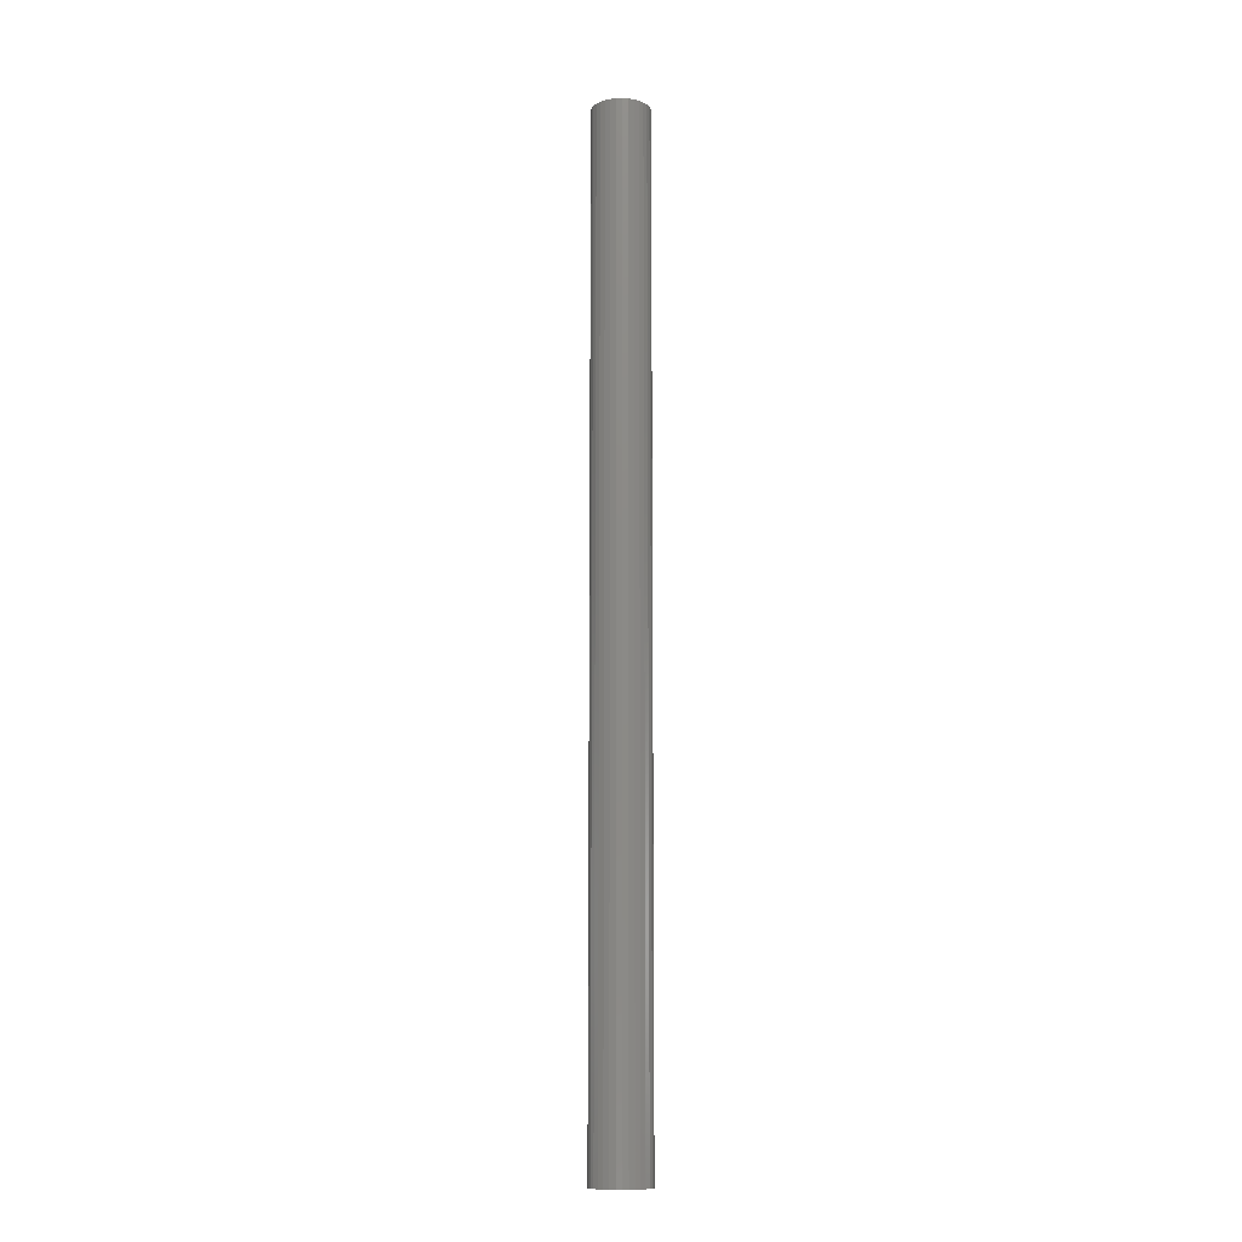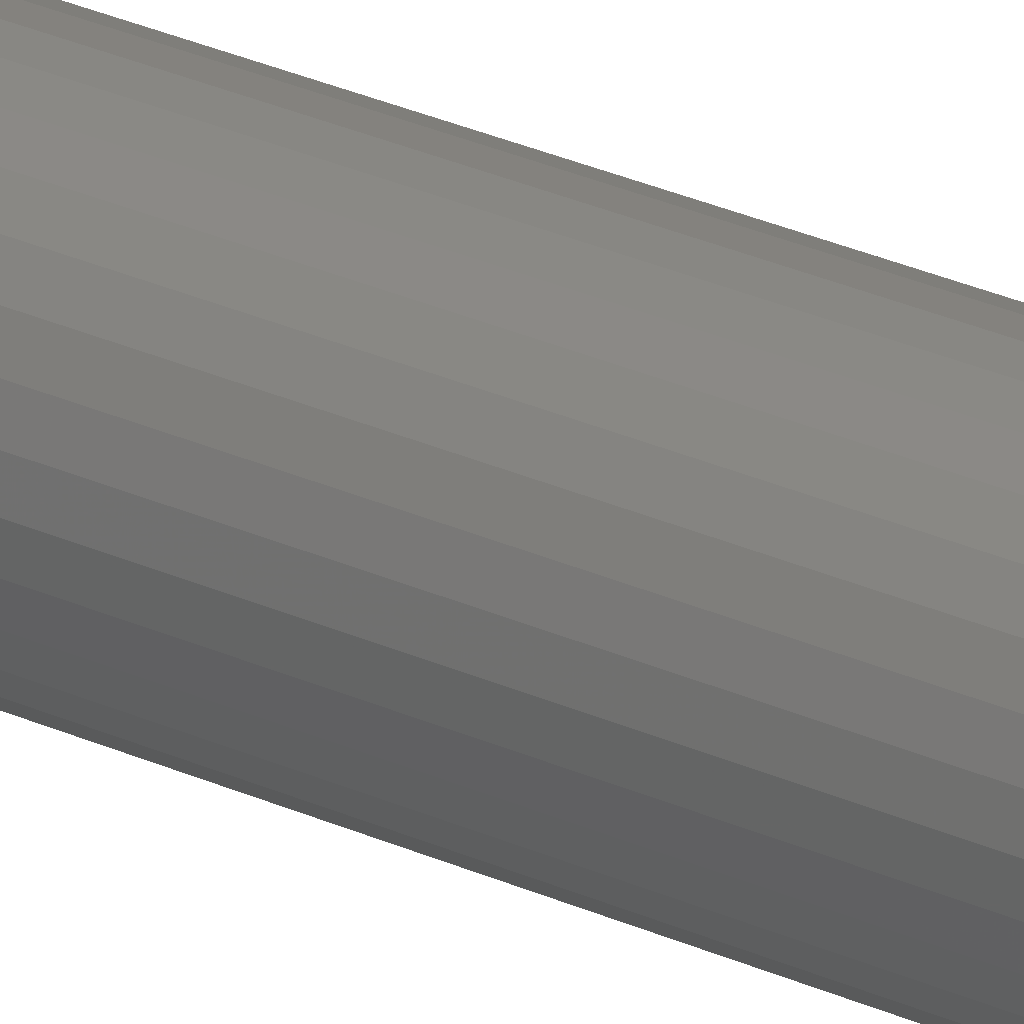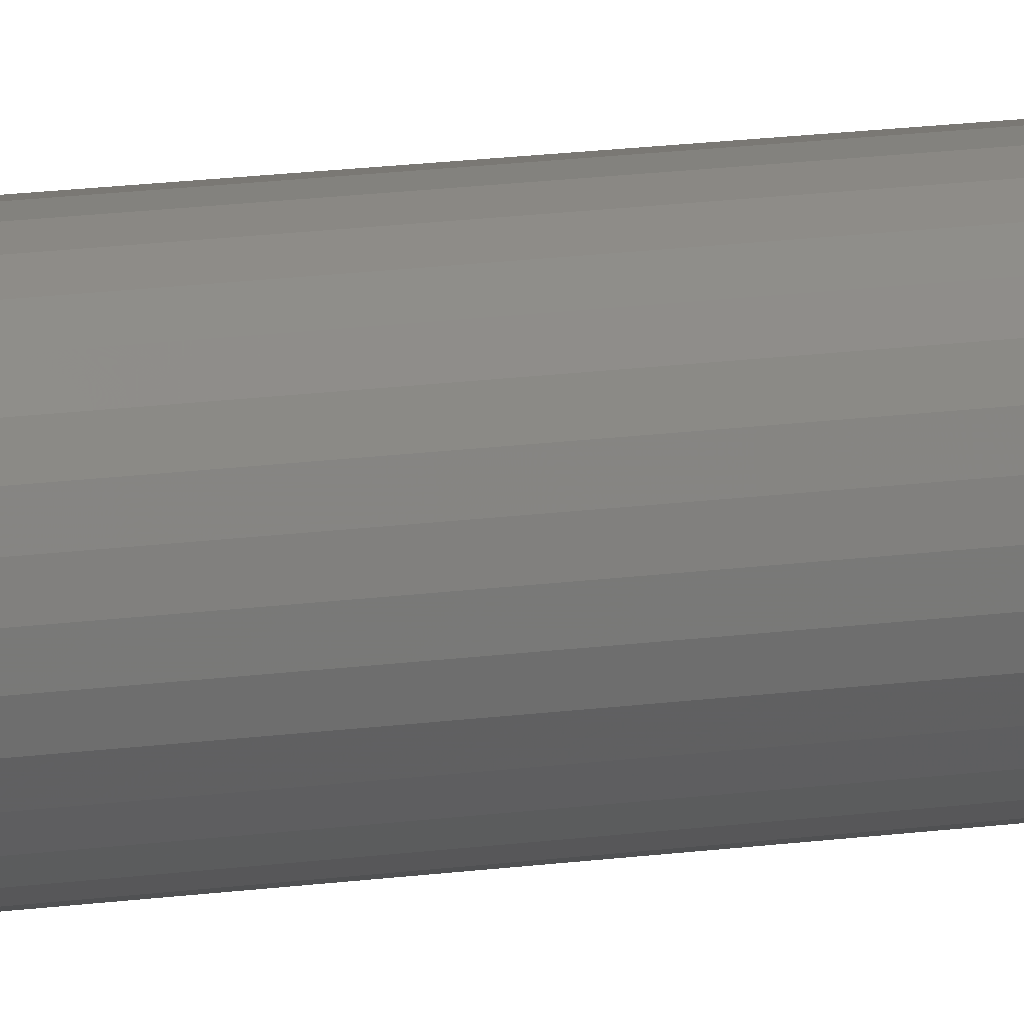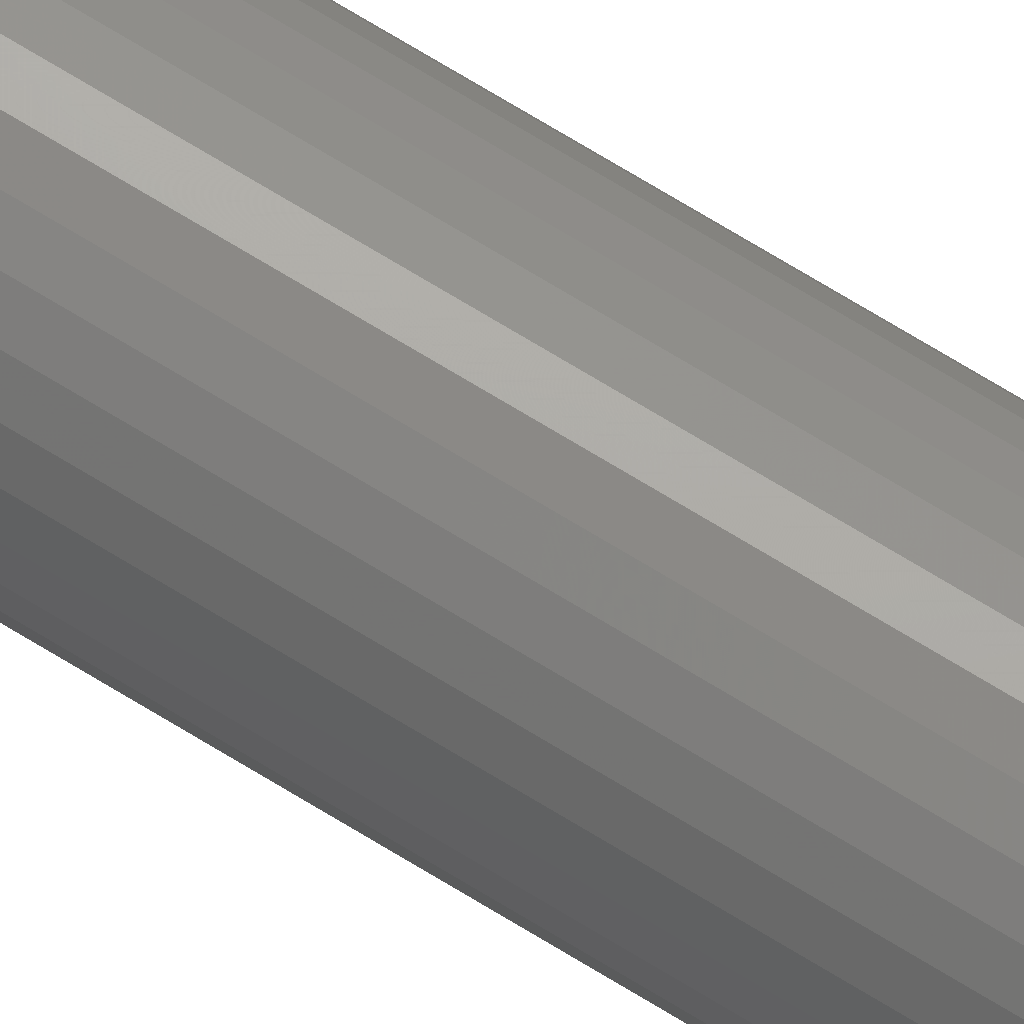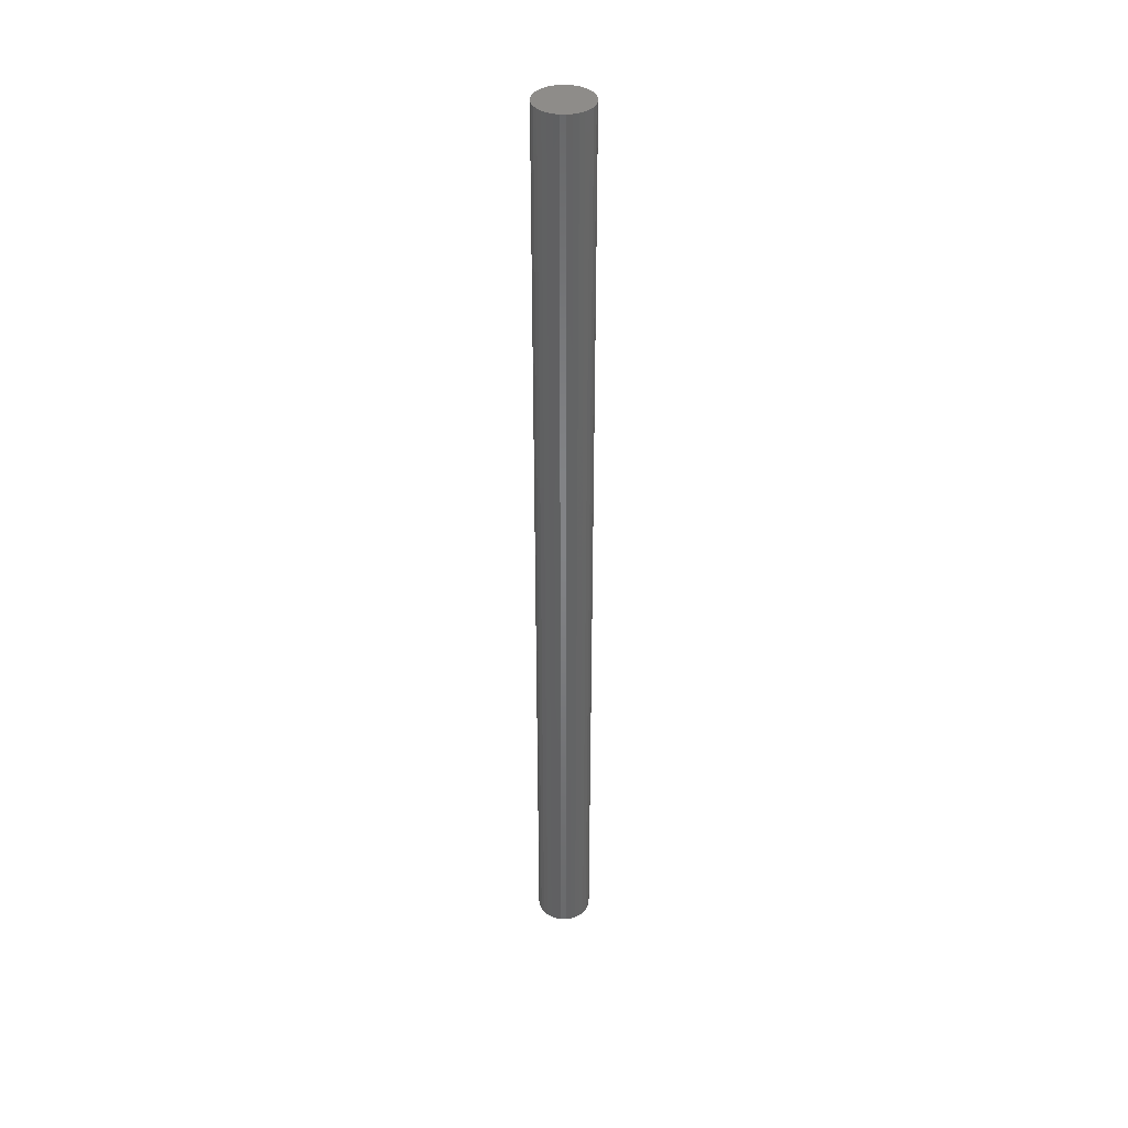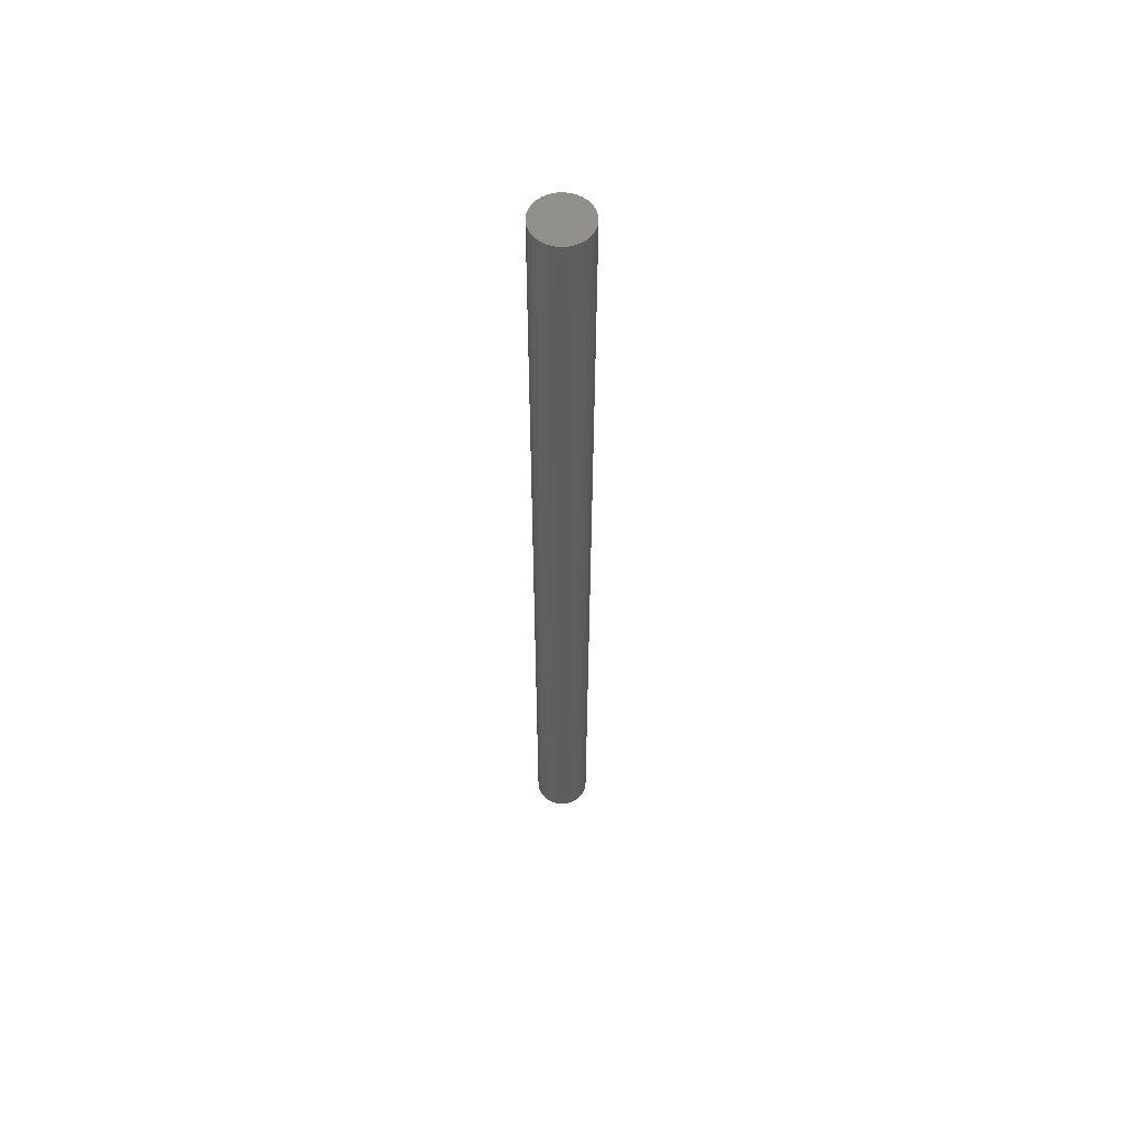
<metadata>
{"format":"stl","ext":"stl","renderer":"f3d","projection":"perspective","resolution":1024,"background":"white","views":[{"elev":-12.0,"azim":99.1,"up":"+Y"},{"elev":21.3,"azim":-48.0,"up":"+Z"},{"elev":11.0,"azim":67.2,"up":"+Z"},{"elev":72.9,"azim":121.3,"up":"+Z"},{"elev":38.5,"azim":-138.9,"up":"+Y"},{"elev":57.3,"azim":-167.0,"up":"+Y"}]}
</metadata>
<code>
# stl→obj: 64 verts, 124 faces
v 0.004359 -1.5 0.04342
v -0.004112 -1.5 0.04259
v -0.01226 -1.5 0.04012
v 0.01283 -1.5 0.04259
v 0.02098 -1.5 0.04012
v -0.01976 -1.5 0.0361
v 0.02848 -1.5 0.0361
v -0.02634 -1.5 0.0307
v 0.03506 -1.5 0.0307
v -0.03174 -1.5 0.02412
v 0.04046 -1.5 0.02412
v -0.03576 -1.5 0.01662
v 0.04447 -1.5 0.01662
v -0.03823 -1.5 0.008471
v 0.04695 -1.5 0.008471
v 0.04695 -1.5 -0.008471
v -0.03576 -1.5 -0.01662
v 0.04447 -1.5 -0.01662
v -0.03174 -1.5 -0.02412
v 0.04046 -1.5 -0.02412
v -0.02634 -1.5 -0.0307
v 0.03506 -1.5 -0.0307
v -0.01976 -1.5 -0.0361
v 0.02848 -1.5 -0.0361
v -0.01226 -1.5 -0.04012
v 0.02098 -1.5 -0.04012
v -0.004112 -1.5 -0.04259
v 0.004359 -1.5 -0.04342
v 0.01283 -1.5 -0.04259
v 0.04778 -1.5 -5.318e-18
v -0.03906 -1.5 5.317e-18
v -0.03823 -1.5 -0.008471
v -0.01226 -1.038e-18 0.04012
v -0.004112 -5.29e-19 0.04259
v 0.004359 3.321e-34 0.04342
v 0.01283 5.29e-19 0.04259
v 0.02098 1.038e-18 0.04012
v -0.01976 -1.507e-18 0.0361
v 0.02848 1.507e-18 0.0361
v -0.02634 -1.917e-18 0.0307
v 0.03506 1.917e-18 0.0307
v -0.03174 -2.255e-18 0.02412
v 0.04046 2.255e-18 0.02412
v -0.03576 -2.505e-18 0.01662
v 0.04447 2.505e-18 0.01662
v -0.03823 -2.66e-18 0.008471
v 0.04695 2.66e-18 0.008471
v 0.04447 2.505e-18 -0.01662
v -0.03576 -2.505e-18 -0.01662
v 0.04695 2.66e-18 -0.008471
v -0.03174 -2.255e-18 -0.02412
v 0.04046 2.255e-18 -0.02412
v -0.02634 -1.917e-18 -0.0307
v 0.03506 1.917e-18 -0.0307
v -0.01976 -1.507e-18 -0.0361
v 0.02848 1.507e-18 -0.0361
v -0.01226 -1.038e-18 -0.04012
v 0.02098 1.038e-18 -0.04012
v -0.004112 -5.29e-19 -0.04259
v 0.004359 -6.641e-34 -0.04342
v 0.01283 5.29e-19 -0.04259
v -0.03823 -2.66e-18 -0.008471
v -0.03906 -2.712e-18 5.317e-18
v 0.04778 2.712e-18 -5.318e-18
f 1 2 3
f 4 1 3
f 4 3 5
f 5 3 6
f 5 6 7
f 7 6 8
f 7 8 9
f 9 8 10
f 9 10 11
f 11 10 12
f 11 12 13
f 13 12 14
f 13 14 15
f 16 17 18
f 18 17 19
f 18 19 20
f 20 19 21
f 20 21 22
f 22 21 23
f 22 23 24
f 24 23 25
f 24 25 26
f 26 25 27
f 26 27 28
f 26 28 29
f 15 14 30
f 30 14 31
f 30 31 16
f 16 31 32
f 16 32 17
f 33 34 35
f 33 35 36
f 37 33 36
f 38 33 37
f 39 38 37
f 40 38 39
f 41 40 39
f 42 40 41
f 43 42 41
f 44 42 43
f 45 44 43
f 46 44 45
f 47 46 45
f 48 49 50
f 51 49 48
f 52 51 48
f 53 51 52
f 54 53 52
f 55 53 54
f 56 55 54
f 57 55 56
f 58 57 56
f 59 57 58
f 60 59 58
f 61 60 58
f 49 62 50
f 50 62 63
f 50 63 64
f 64 63 46
f 64 46 47
f 64 30 50
f 50 30 16
f 50 16 48
f 48 16 18
f 48 18 52
f 52 18 20
f 52 20 54
f 54 20 22
f 54 22 56
f 56 22 24
f 56 24 58
f 58 24 26
f 58 26 61
f 61 26 29
f 61 29 60
f 60 29 28
f 60 28 59
f 59 28 27
f 59 27 57
f 57 27 25
f 57 25 55
f 55 25 23
f 55 23 53
f 53 23 21
f 53 21 51
f 51 21 19
f 51 19 49
f 49 19 17
f 49 17 62
f 62 17 32
f 62 32 63
f 63 32 31
f 63 31 46
f 46 31 14
f 46 14 44
f 44 14 12
f 44 12 42
f 42 12 10
f 42 10 40
f 40 10 8
f 40 8 38
f 38 8 6
f 38 6 33
f 33 6 3
f 33 3 34
f 34 3 2
f 34 2 35
f 35 2 1
f 35 1 36
f 36 1 4
f 36 4 37
f 37 4 5
f 37 5 39
f 39 5 7
f 39 7 41
f 41 7 9
f 41 9 43
f 43 9 11
f 43 11 45
f 45 11 13
f 45 13 47
f 47 13 15
f 47 15 64
f 64 15 30

</code>
